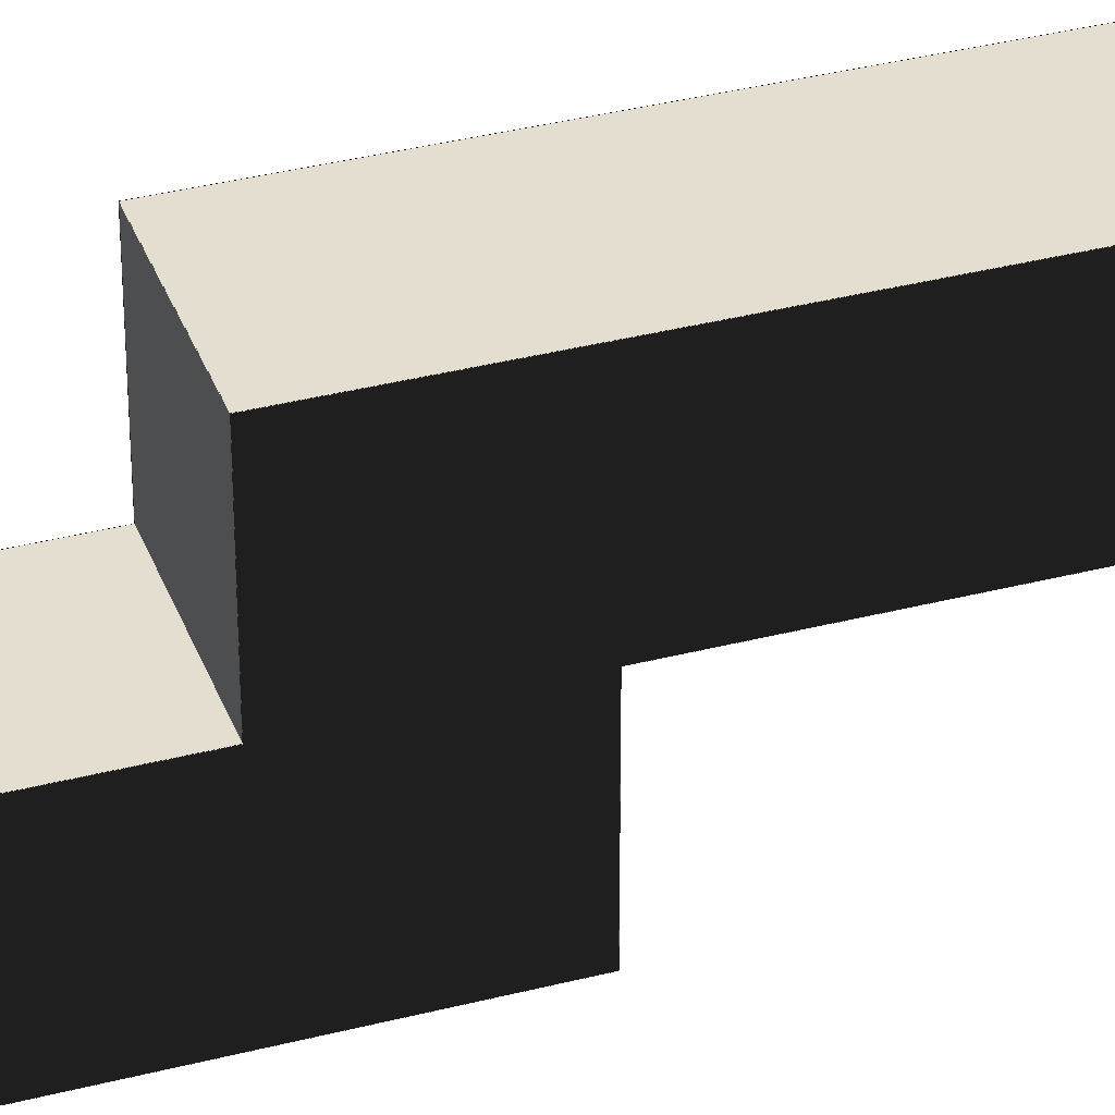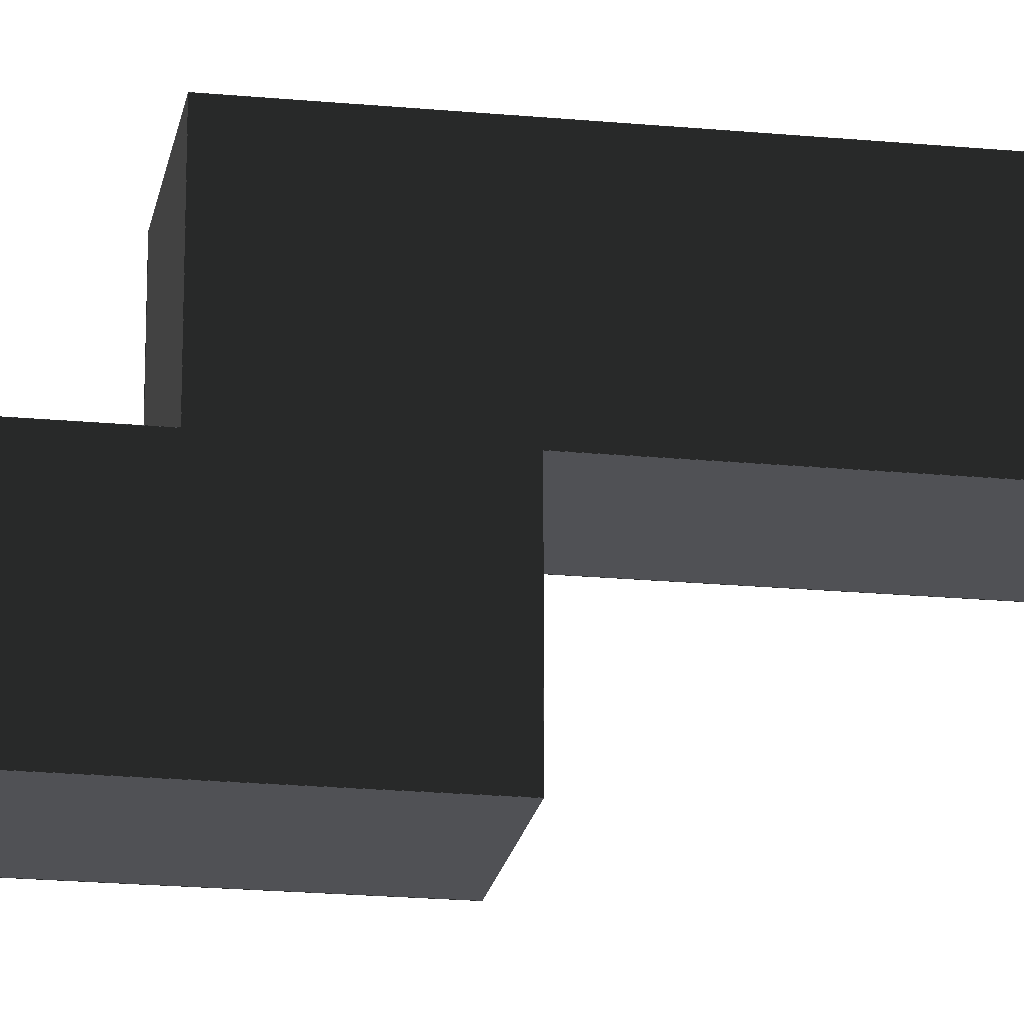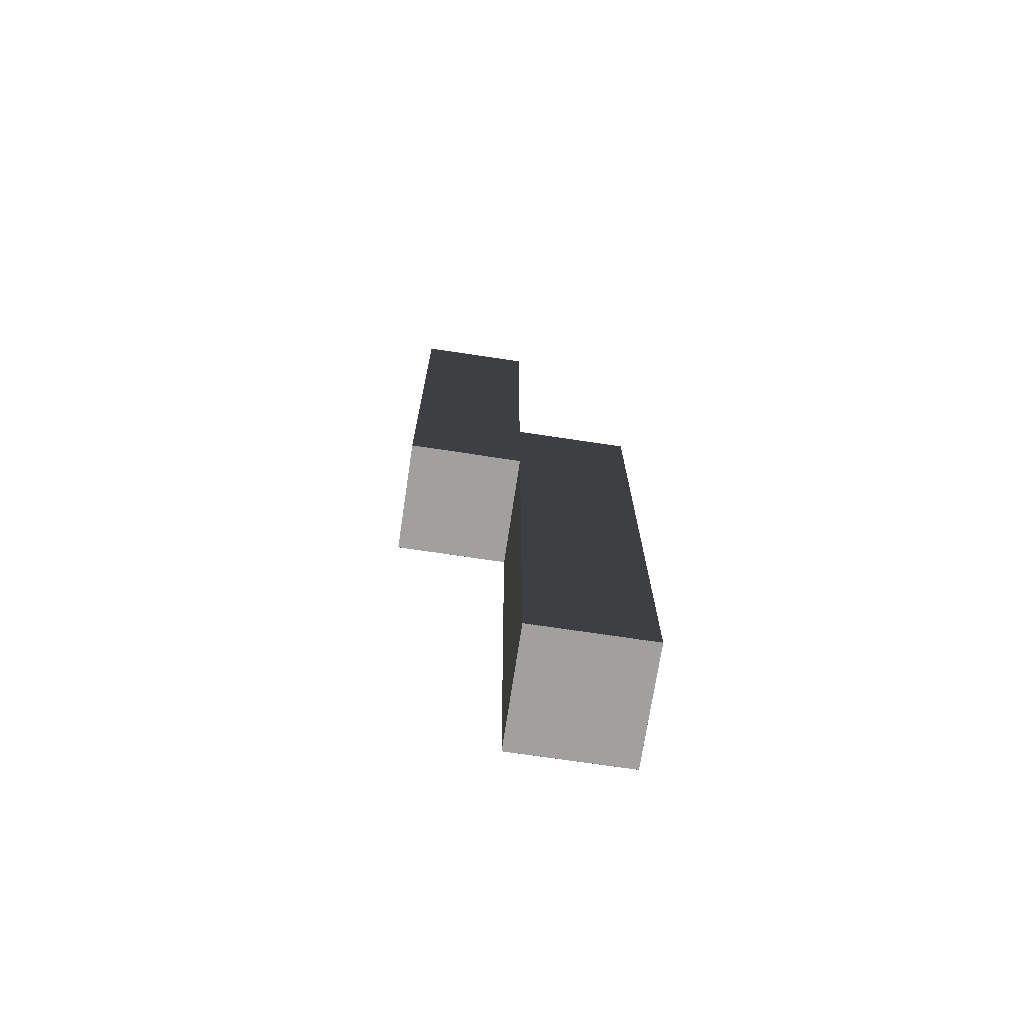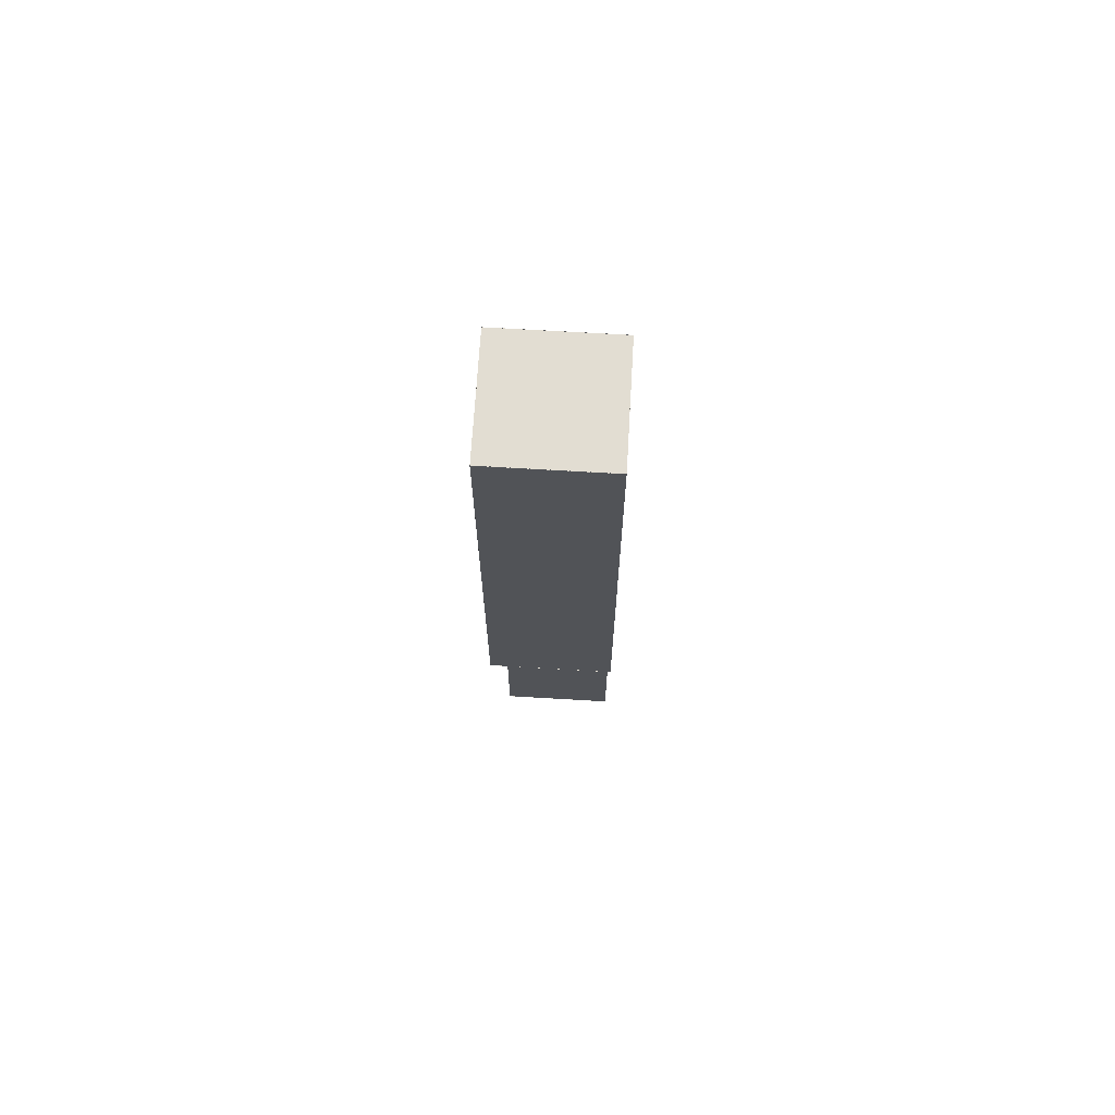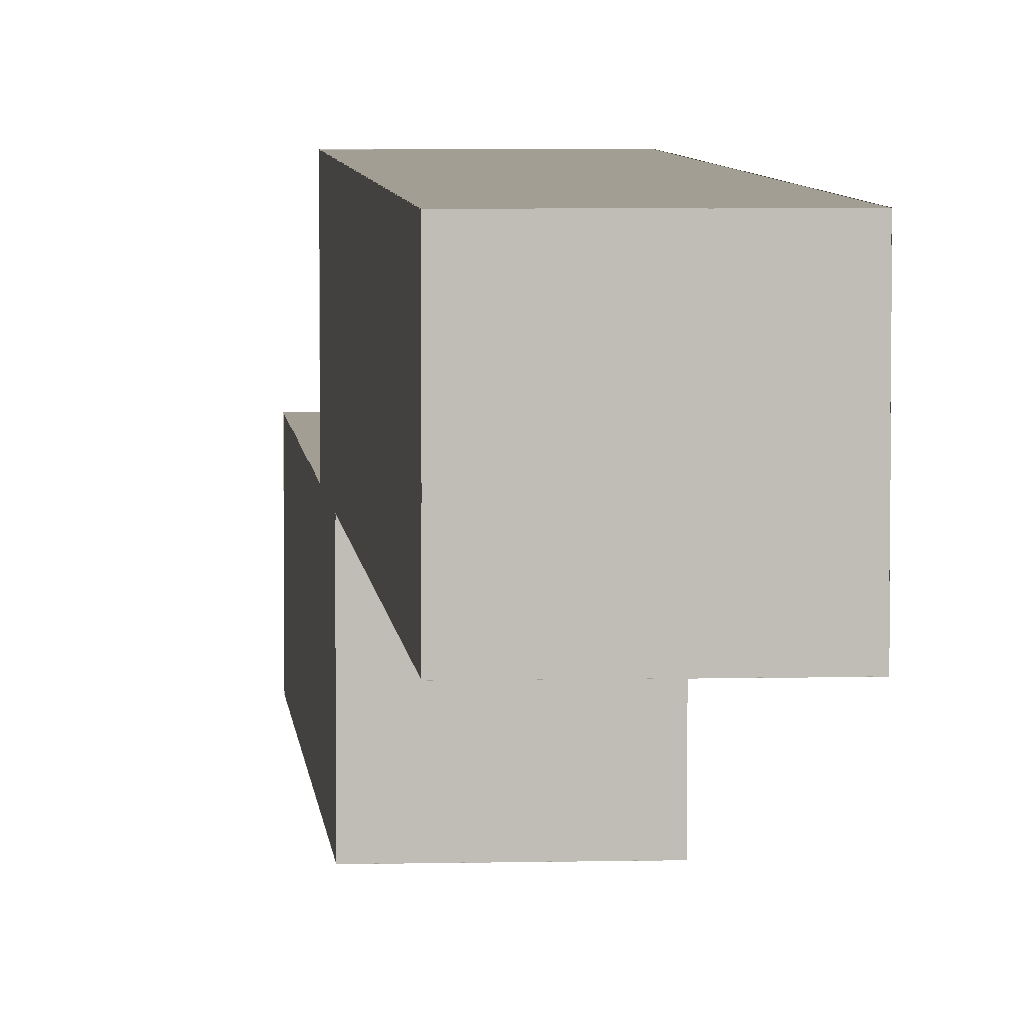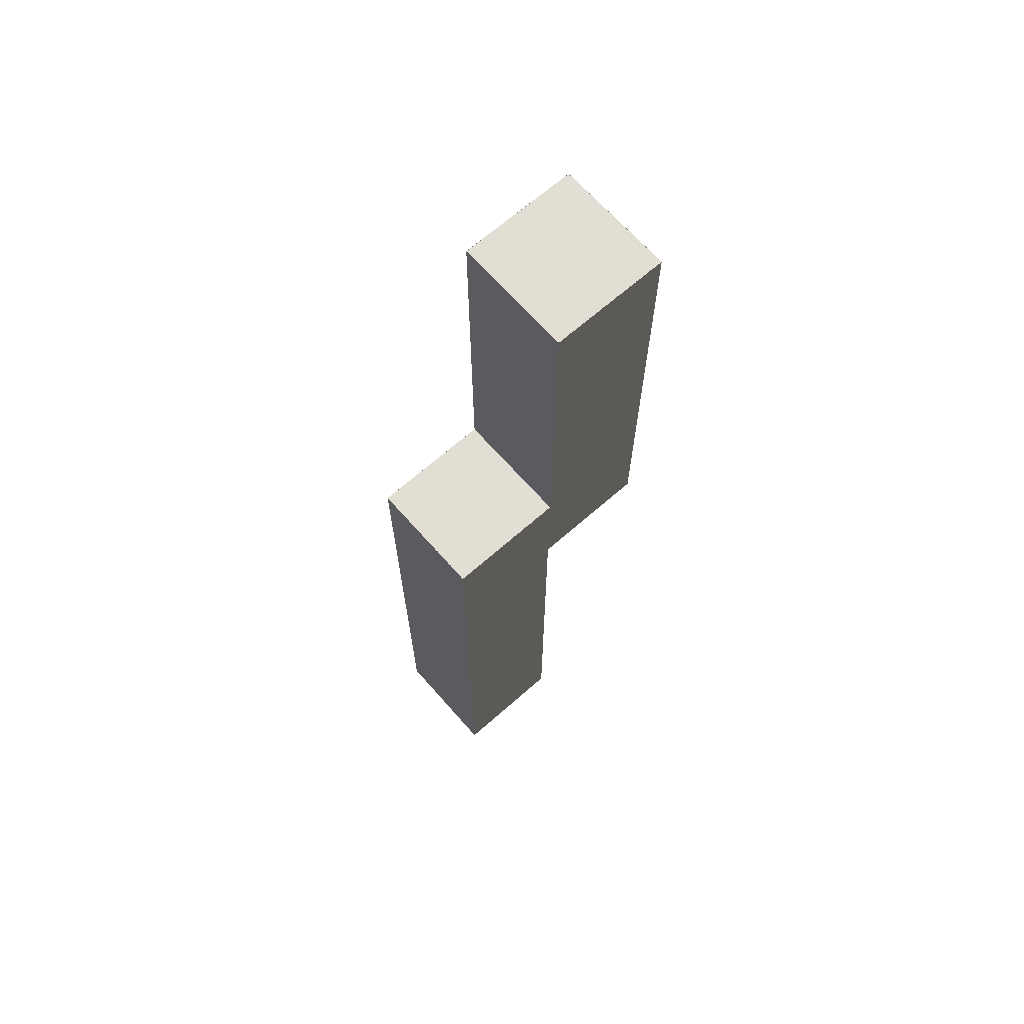
<metadata>
{"format":"obj","ext":"obj","renderer":"f3d","projection":"perspective","resolution":1024,"background":"white","views":[{"elev":35.8,"azim":71.2,"up":"+Y"},{"elev":-20.2,"azim":80.2,"up":"+Y"},{"elev":-71.8,"azim":81.5,"up":"+Z"},{"elev":68.2,"azim":3.4,"up":"+Z"},{"elev":5.1,"azim":175.6,"up":"+Y"},{"elev":67.3,"azim":-131.4,"up":"+Z"}]}
</metadata>
<code>
g Samurai Weapon
v 0.501 0.001 4
v 0.501 -1.001 4
v -0.501 -1.001 4
v -0.501 0.001 4
v -0.5 1.001 1.001
v -0.5 -0.001 1.001
v -0.5 -0.001 -0.0009999
v -0.5 1.001 -0.0009999
v 0.501 0 0.999
v 0.501 0 2.001
v -0.501 0 2.001
v -0.501 0 0.999
v 0.501 0 1.999
v 0.501 0 3.001
v -0.501 0 3.001
v -0.501 0 1.999
v 0.501 0 2.999
v 0.501 0 4.001
v -0.501 0 4.001
v -0.501 0 2.999
v 0.501 1 -4.001
v 0.501 1 -2.999
v -0.501 1 -2.999
v -0.501 1 -4.001
v 0.501 1 -3.001
v 0.501 1 -1.999
v -0.501 1 -1.999
v -0.501 1 -3.001
v 0.501 1 -2.001
v 0.501 1 -0.999
v -0.501 1 -0.999
v -0.501 1 -2.001
v 0.501 1 -1.001
v 0.501 1 0.0009999
v -0.501 1 0.0009999
v -0.501 1 -1.001
v 0.501 1 -0.0009999
v 0.501 1 1.001
v -0.501 1 1.001
v -0.501 1 -0.0009999
v 0.501 -1 1.001
v 0.501 -1 -0.0009999
v -0.501 -1 -0.0009999
v -0.501 -1 1.001
v 0.501 -1 2.001
v 0.501 -1 0.999
v -0.501 -1 0.999
v -0.501 -1 2.001
v 0.501 -1 3.001
v 0.501 -1 1.999
v -0.501 -1 1.999
v -0.501 -1 3.001
v 0.501 -1 4.001
v 0.501 -1 2.999
v -0.501 -1 2.999
v -0.501 -1 4.001
v 0.501 0 -2.999
v 0.501 0 -4.001
v -0.501 0 -4.001
v -0.501 0 -2.999
v 0.501 0 -1.999
v 0.501 0 -3.001
v -0.501 0 -3.001
v -0.501 0 -1.999
v -0.5 1.001 0.0009999
v -0.5 -0.001 0.0009999
v -0.5 -0.001 -1.001
v -0.5 1.001 -1.001
v -0.5 1.001 -0.999
v -0.5 -0.001 -0.999
v -0.5 -0.001 -2.001
v -0.5 1.001 -2.001
v -0.5 1.001 -1.999
v -0.5 -0.001 -1.999
v -0.5 -0.001 -3.001
v -0.5 1.001 -3.001
v -0.5 1.001 -2.999
v -0.5 -0.001 -2.999
v -0.5 -0.001 -4.001
v -0.5 1.001 -4.001
v 0.501 1.001 1
v 0.501 -0.001 1
v -0.501 -0.001 1
v -0.501 1.001 1
v -0.501 0.001 0
v -0.501 -1.001 0
v 0.501 -1.001 0
v 0.501 0.001 0
v -0.501 1.001 -4
v -0.501 -0.001 -4
v 0.501 -0.001 -4
v 0.501 1.001 -4
v 0.5 0.001 -0.0009999
v 0.5 -1.001 -0.0009999
v 0.5 -1.001 1.001
v 0.5 0.001 1.001
v 0.5 0.001 0.999
v 0.5 -1.001 0.999
v 0.5 -1.001 2.001
v 0.5 0.001 2.001
v 0.5 0.001 1.999
v 0.5 -1.001 1.999
v 0.5 -1.001 3.001
v 0.5 0.001 3.001
v 0.5 0.001 2.999
v 0.5 -1.001 2.999
v 0.5 -1.001 4.001
v 0.5 0.001 4.001
v 0.501 0 -0.999
v 0.501 0 -2.001
v -0.501 0 -2.001
v -0.501 0 -0.999
v 0.5 1.001 -4.001
v 0.5 -0.001 -4.001
v 0.5 -0.001 -2.999
v 0.5 1.001 -2.999
v 0.5 1.001 -2.001
v 0.5 -0.001 -2.001
v 0.5 -0.001 -0.999
v 0.5 1.001 -0.999
v 0.5 1.001 -1.001
v 0.5 -0.001 -1.001
v 0.5 -0.001 0.0009999
v 0.5 1.001 0.0009999
v 0.5 1.001 -0.0009999
v 0.5 -0.001 -0.0009999
v 0.5 -0.001 1.001
v 0.5 1.001 1.001
v -0.5 0.001 1.001
v -0.5 -1.001 1.001
v -0.5 -1.001 -0.0009999
v -0.5 0.001 -0.0009999
v -0.5 0.001 2.001
v -0.5 -1.001 2.001
v -0.5 -1.001 0.999
v -0.5 0.001 0.999
v -0.5 0.001 3.001
v -0.5 -1.001 3.001
v -0.5 -1.001 1.999
v -0.5 0.001 1.999
v -0.5 0.001 4.001
v -0.5 -1.001 4.001
v -0.5 -1.001 2.999
v -0.5 0.001 2.999
v 0.5 1.001 -3.001
v 0.5 -0.001 -3.001
v 0.5 -0.001 -1.999
v 0.5 1.001 -1.999
v 0.501 0 0.0009999
v 0.501 0 -1.001
v -0.501 0 -1.001
v -0.501 0 0.0009999
f 151 149 152
f 151 150 149
f 147 145 148
f 147 146 145
f 143 141 144
f 143 142 141
f 139 137 140
f 139 138 137
f 135 133 136
f 135 134 133
f 131 129 132
f 131 130 129
f 127 125 128
f 127 126 125
f 123 121 124
f 123 122 121
f 119 117 120
f 119 118 117
f 115 113 116
f 115 114 113
f 111 109 112
f 111 110 109
f 107 105 108
f 107 106 105
f 103 101 104
f 103 102 101
f 99 97 100
f 99 98 97
f 95 93 96
f 95 94 93
f 91 89 92
f 91 90 89
f 87 85 88
f 87 86 85
f 83 81 84
f 83 82 81
f 79 77 80
f 79 78 77
f 75 73 76
f 75 74 73
f 71 69 72
f 71 70 69
f 67 65 68
f 67 66 65
f 63 61 64
f 63 62 61
f 59 57 60
f 59 58 57
f 55 53 56
f 55 54 53
f 51 49 52
f 51 50 49
f 47 45 48
f 47 46 45
f 43 41 44
f 43 42 41
f 39 37 40
f 39 38 37
f 35 33 36
f 35 34 33
f 31 29 32
f 31 30 29
f 27 25 28
f 27 26 25
f 23 21 24
f 23 22 21
f 19 17 20
f 19 18 17
f 15 13 16
f 15 14 13
f 11 9 12
f 11 10 9
f 7 5 8
f 7 6 5
f 3 1 4
f 3 2 1

</code>
